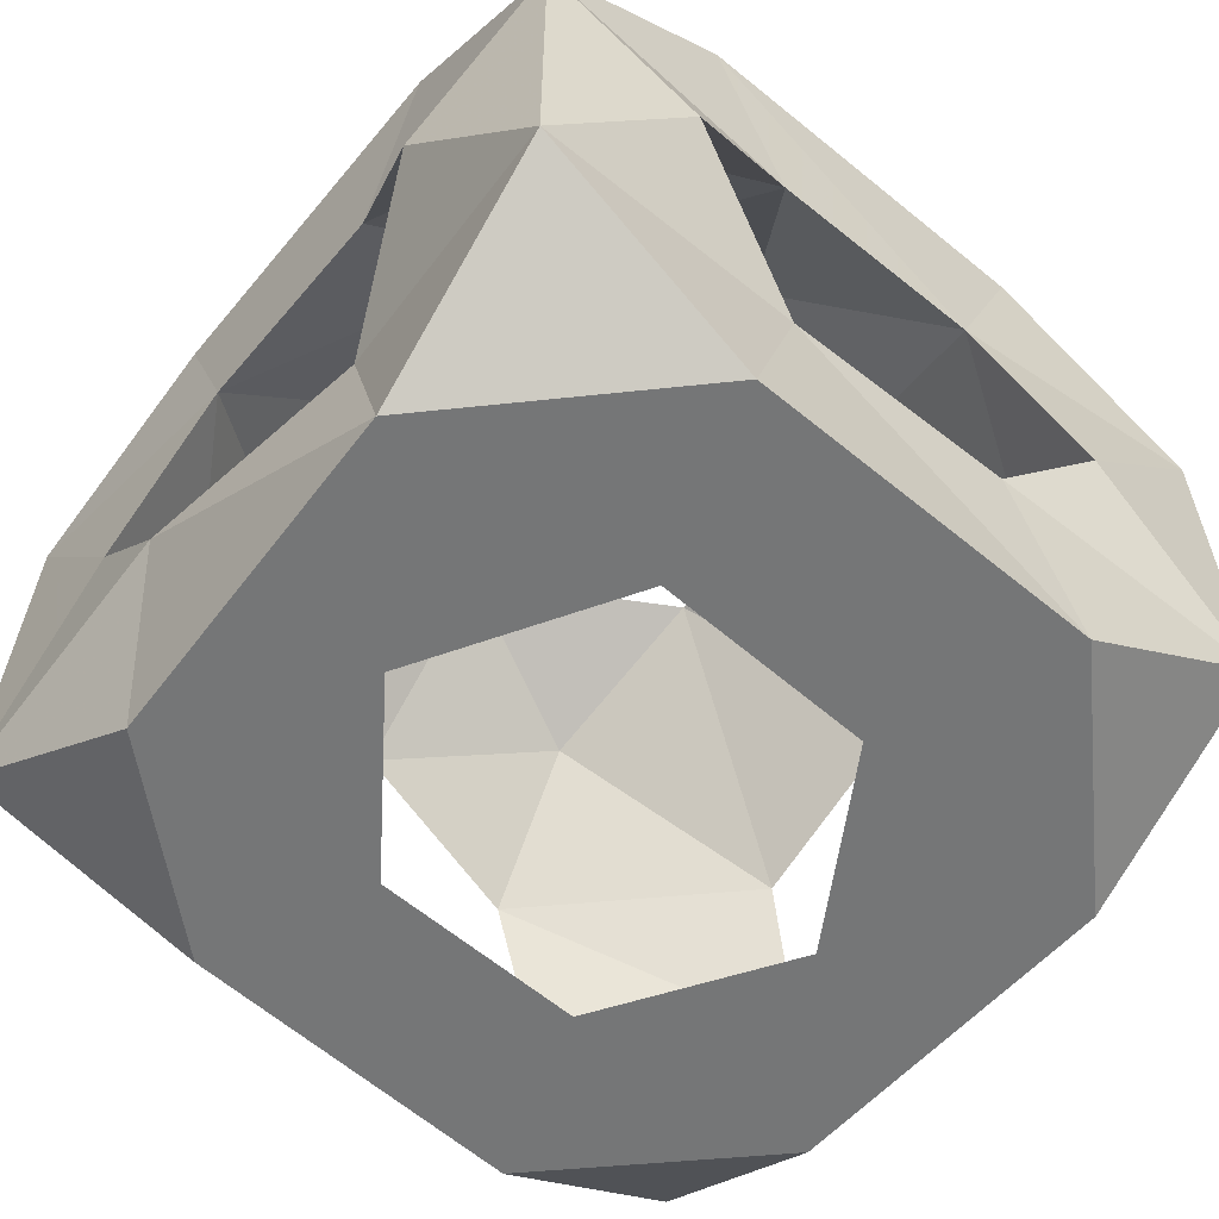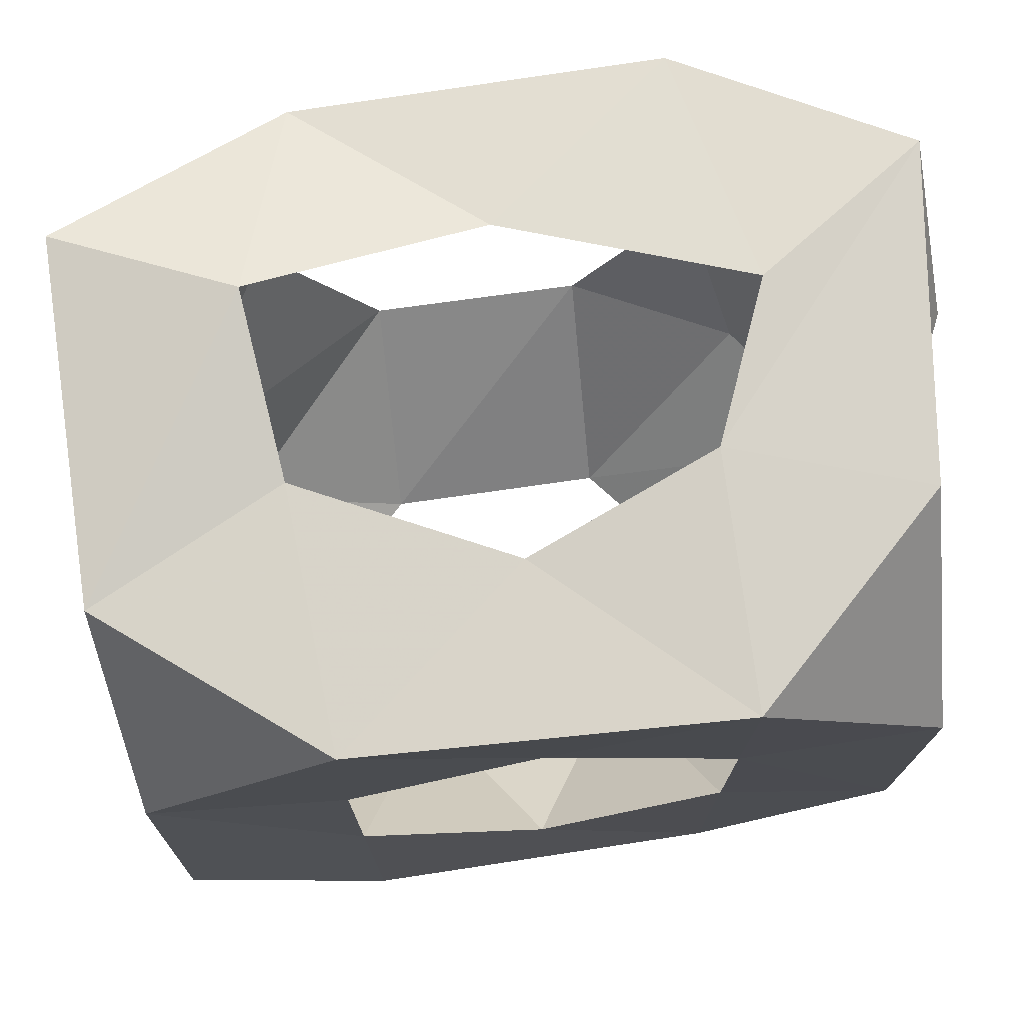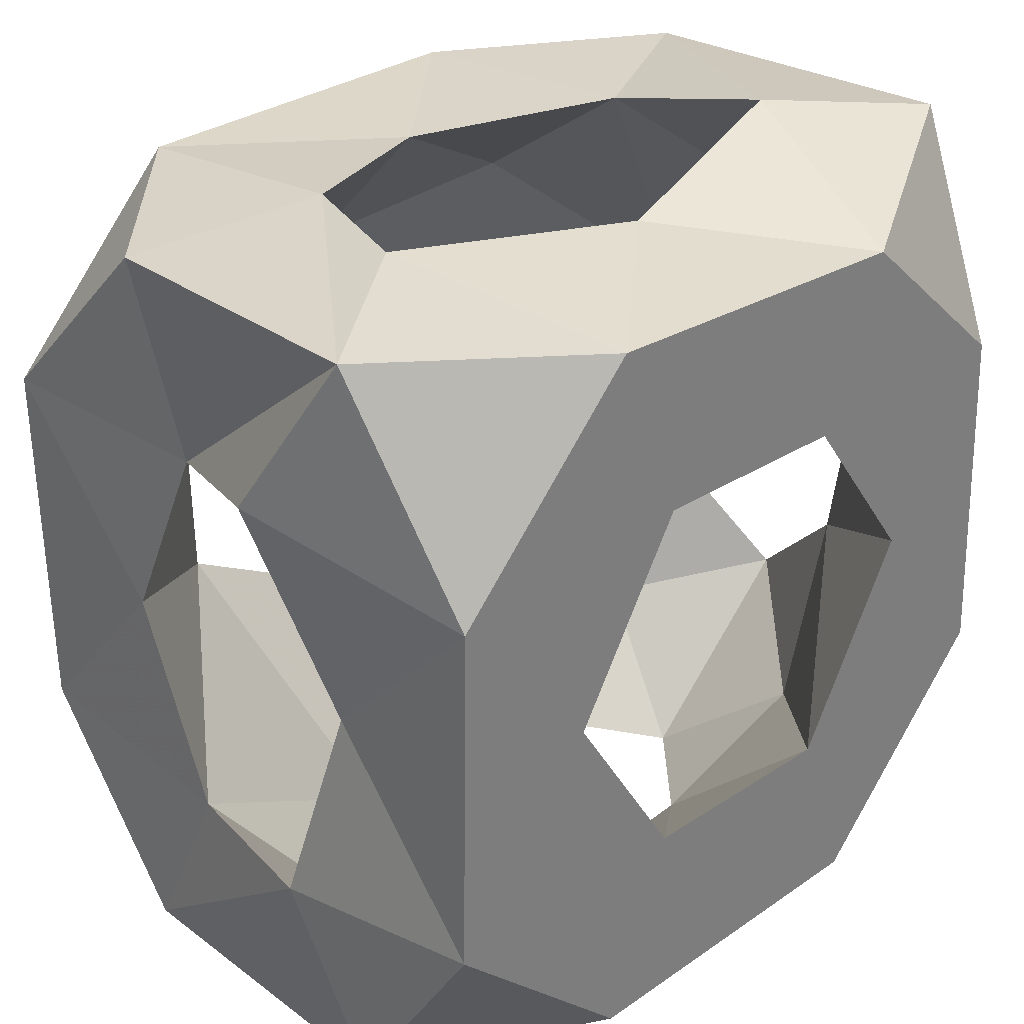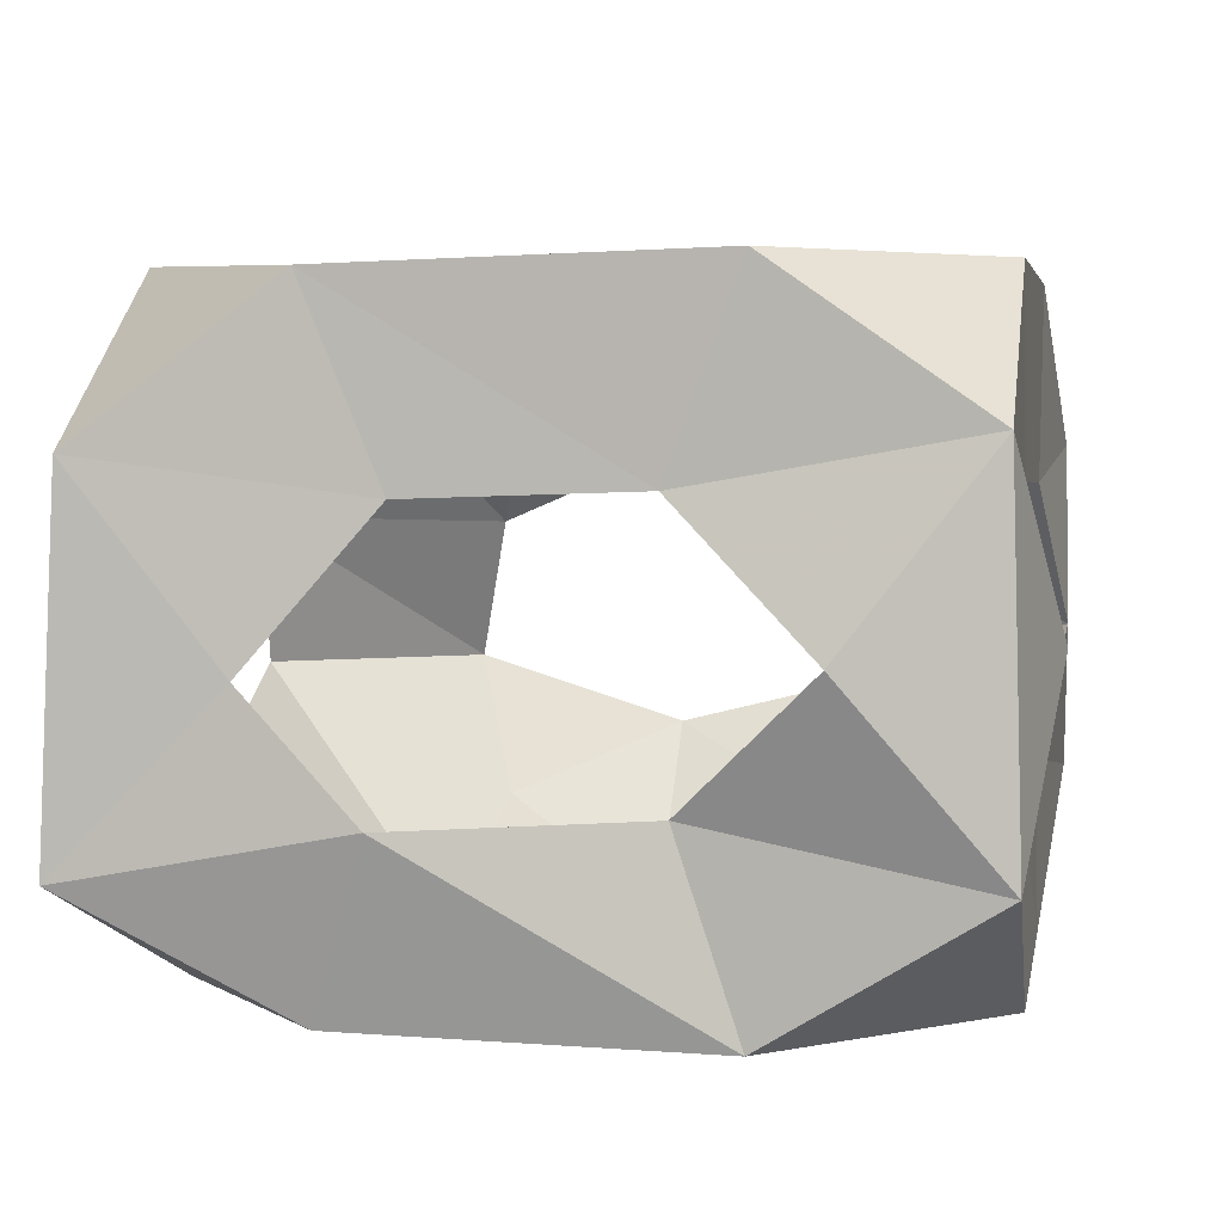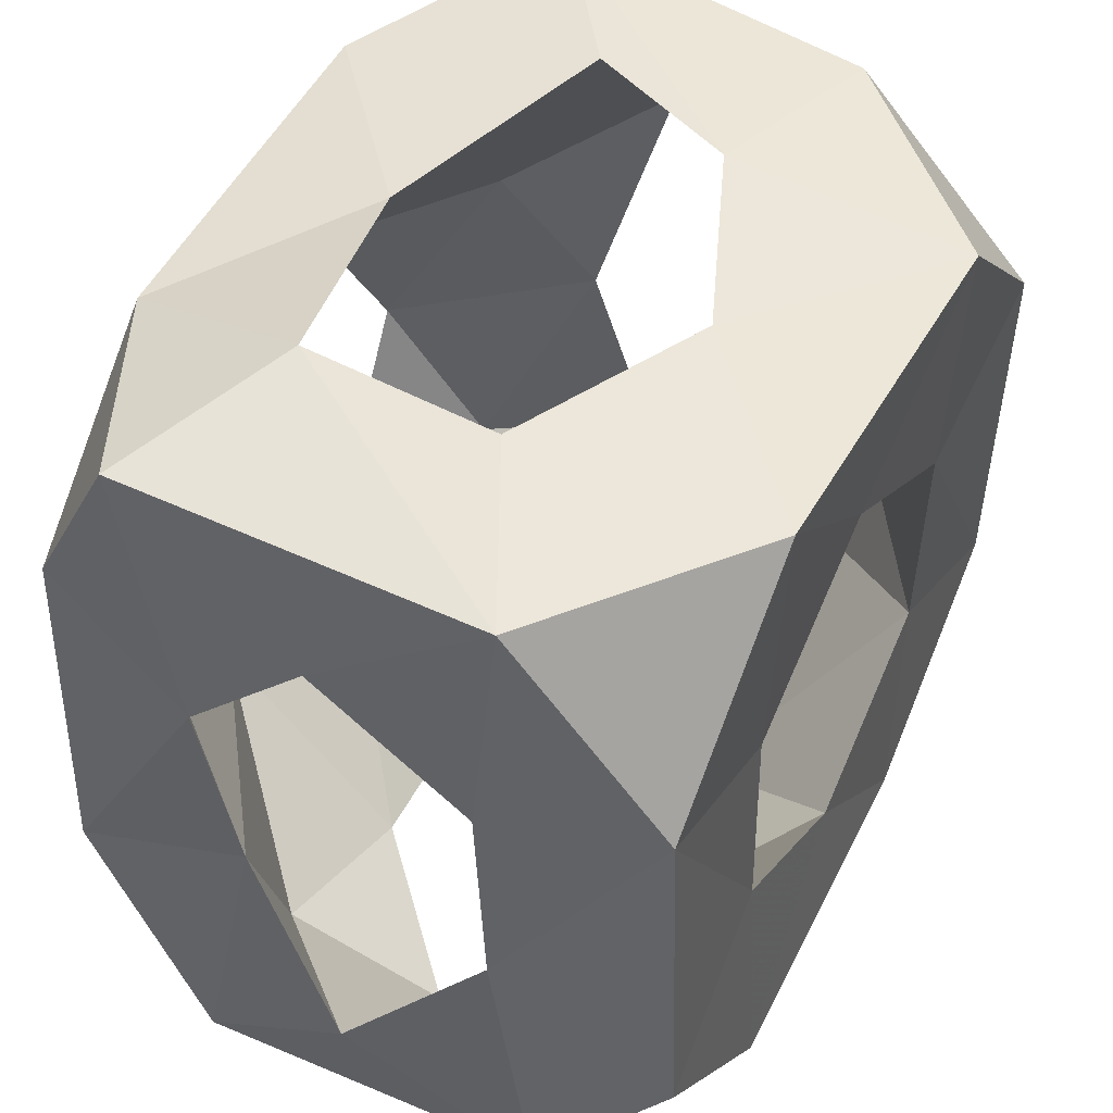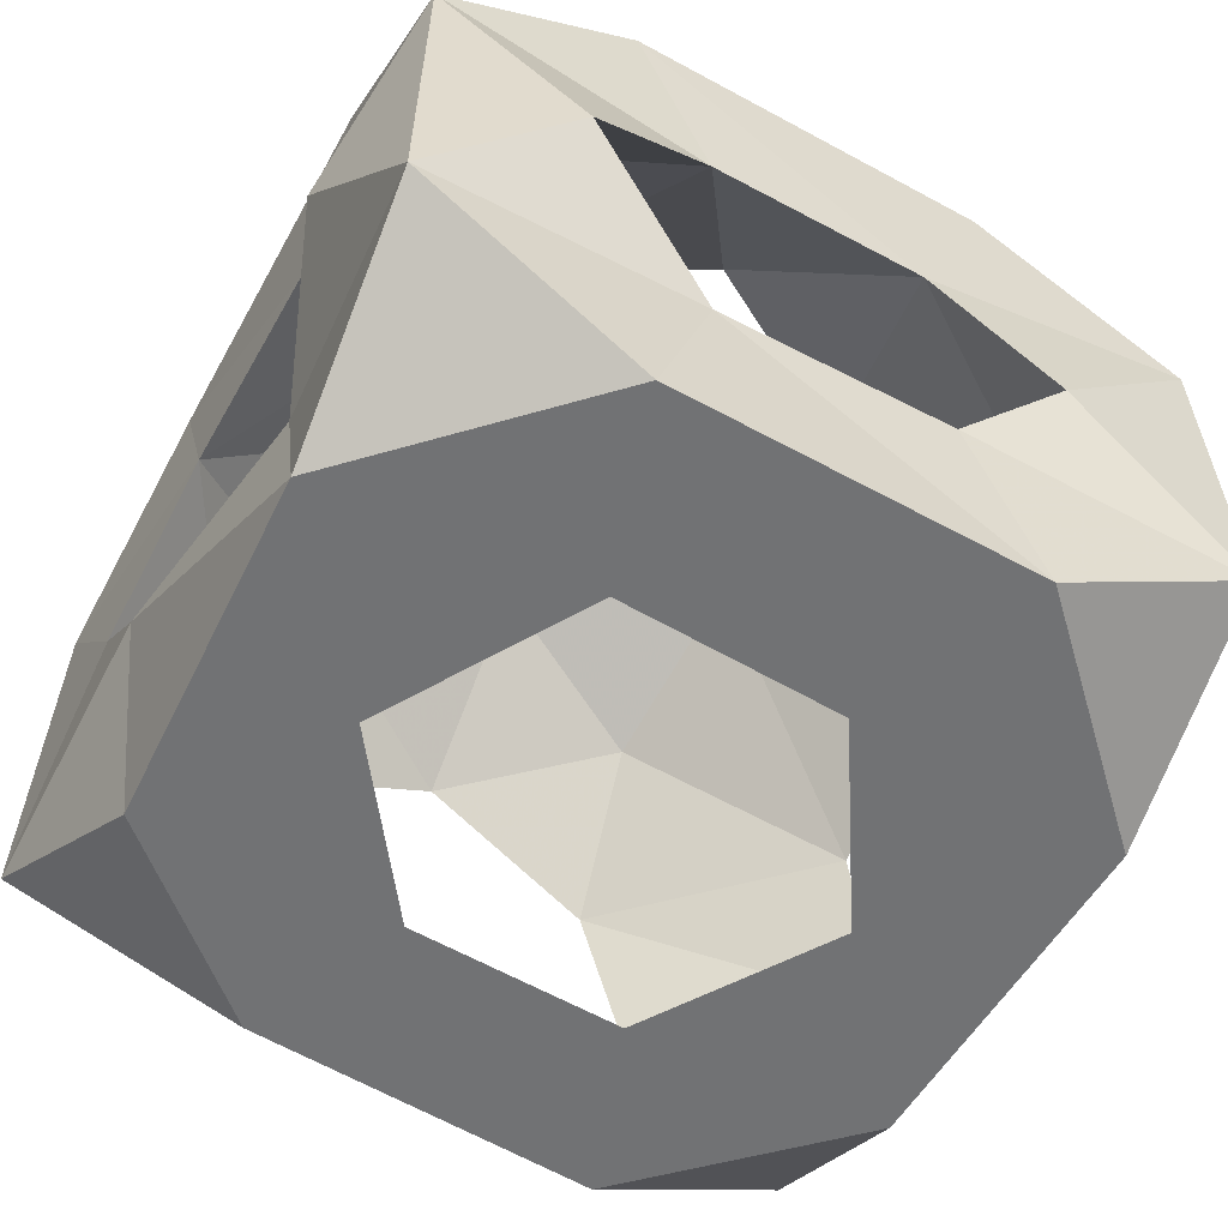
<metadata>
{"format":"obj","ext":"obj","renderer":"f3d","projection":"perspective","resolution":1024,"background":"white","views":[{"elev":-56.7,"azim":-39.6,"up":"+Z"},{"elev":73.9,"azim":-6.9,"up":"+Y"},{"elev":31.3,"azim":134.6,"up":"+Y"},{"elev":4.7,"azim":-78.7,"up":"+Z"},{"elev":47.9,"azim":-62.7,"up":"+Y"},{"elev":-55.5,"azim":-28.9,"up":"+Z"}]}
</metadata>
<code>
v -0.4975 -0.2367 0
v -0.4722 0.2405 0
v 0.2456 0.4955 0.8396
v 0.4986 0.2465 0.8329
v 0.4949 0.5025 0.5909
v 0.4988 -0.2471 0.8264
v -0.2321 -0.5107 0
v -0.521 -0.5213 0.1785
v -0.5109 -0.5071 0.6516
v 0.2435 -0.5007 0
v 0.5131 -0.2369 0
v -0.2478 0.4959 0.8299
v -0.5201 0.5069 0.6227
v -0.5007 0.2466 0.8214
v -0.5295 0.5261 0.1581
v 0.5218 -0.5203 0.1785
v 0.5056 0.2384 0
v 0.5082 -0.5191 0.6122
v 0.2454 -0.4993 0.8188
v -0.5017 -0.238 0.837
v -0.2417 -0.5018 0.8333
v 0.5359 0.5317 0.1633
v -0.2276 0.4624 0
v 0.2473 0.4978 0
v -0.003008 0.2879 0.818
v 0.251 0.141 0.8228
v 0.2511 -0.1454 0.8173
v 0.001398 -0.2893 0.8167
v -0.2505 -0.1451 0.8189
v -0.2547 0.1425 0.8157
v 0.2965 -0.5322 0.3893
v 0.1441 -0.5008 0.5753
v -0.1437 -0.4992 0.5866
v -0.3308 -0.5569 0.4167
v -0.1508 -0.4949 0.2422
v 0.1526 -0.4998 0.2338
v 0.4963 0.002379 0.2282
v 0.5368 -0.2772 0.2956
v 0.5048 -0.2688 0.4978
v 0.4992 -0.001681 0.6131
v 0.4929 0.2531 0.5026
v 0.5716 0.3039 0.3074
v -0.561 -0.3248 0.4117
v -0.4984 -0.1451 0.587
v -0.5014 0.1446 0.5762
v -0.521 0.3115 0.3823
v -0.5319 0.1636 0.2276
v -0.4849 -0.1535 0.2431
v -0.303 0.005425 0
v -0.134 0.2368 0
v 0.1551 0.2516 0
v 0.3076 0.00296 0
v 0.1485 -0.2504 0
v -0.1481 -0.2646 0
v 0.004857 0.5156 0.2031
v -0.3017 0.5671 0.2671
v -0.2734 0.5126 0.4974
v -0.003718 0.4997 0.6199
v 0.2402 0.5264 0.5191
v 0.3193 0.5411 0.3173
v 0.2233 0.3774 0.7114
v -0.2448 0.3624 0.7051
v -0.3894 -0.4074 0.2301
v 0.3947 0.223 0.1351
v -0.3928 -0.3851 0.5842
v 0.3746 -0.2399 0.1101
f 56 57 46
f 31 16 18
f 2 50 49
f 64 60 51
f 52 53 66
f 47 56 46
f 16 11 38
f 37 66 38
f 11 10 53
f 23 55 24
f 22 17 24
f 18 38 39
f 16 36 10
f 9 43 8
f 1 54 7
f 29 33 65
f 37 52 66
f 53 36 66
f 2 23 50
f 44 14 45
f 12 13 14
f 58 57 12
f 44 29 65
f 4 6 40
f 2 47 15
f 34 43 65
f 1 7 8
f 58 3 59
f 47 1 48
f 1 2 49
f 47 48 49
f 16 38 18
f 42 41 59
f 43 63 48
f 7 53 10
f 23 24 50
f 55 56 50
f 3 58 12
f 20 44 9
f 30 25 12
f 3 4 5
f 54 1 49
f 6 4 26
f 39 31 32
f 29 28 33
f 48 54 49
f 34 9 8
f 59 41 61
f 3 5 59
f 33 21 9
f 57 58 62
f 30 29 45
f 42 60 64
f 45 14 13
f 35 7 10
f 21 20 9
f 34 8 35
f 6 39 40
f 30 62 25
f 63 54 48
f 27 26 40
f 28 32 33
f 59 5 22
f 32 21 33
f 50 47 49
f 56 23 15
f 4 41 5
f 2 1 47
f 15 46 13
f 16 10 11
f 29 30 14
f 30 45 62
f 41 4 40
f 41 40 26
f 63 34 35
f 61 26 25
f 39 32 27
f 8 7 35
f 53 54 35
f 34 33 9
f 44 43 9
f 33 34 65
f 43 44 65
f 8 43 48
f 20 29 14
f 42 17 22
f 56 15 13
f 43 34 63
f 35 36 53
f 24 17 51
f 44 20 14
f 55 50 51
f 6 26 27
f 6 19 18
f 11 37 38
f 16 31 36
f 37 42 64
f 39 6 18
f 57 56 13
f 26 3 25
f 52 64 51
f 17 37 11
f 28 21 19
f 58 61 25
f 38 31 39
f 17 42 37
f 45 57 62
f 35 54 63
f 52 17 11
f 5 41 22
f 60 22 24
f 57 45 46
f 66 36 38
f 36 31 38
f 4 3 26
f 52 11 53
f 15 47 46
f 41 26 61
f 19 6 27
f 45 13 46
f 62 58 25
f 19 32 18
f 22 60 59
f 41 42 22
f 51 50 24
f 29 44 45
f 30 12 14
f 40 39 27
f 29 20 21
f 21 32 19
f 23 2 15
f 31 18 32
f 61 58 59
f 12 57 13
f 60 55 51
f 17 52 51
f 25 3 12
f 1 8 48
f 60 42 59
f 37 64 52
f 56 47 50
f 56 55 23
f 55 60 24
f 7 54 53
f 32 28 27
f 28 19 27
f 28 29 21
f 36 35 10

</code>
